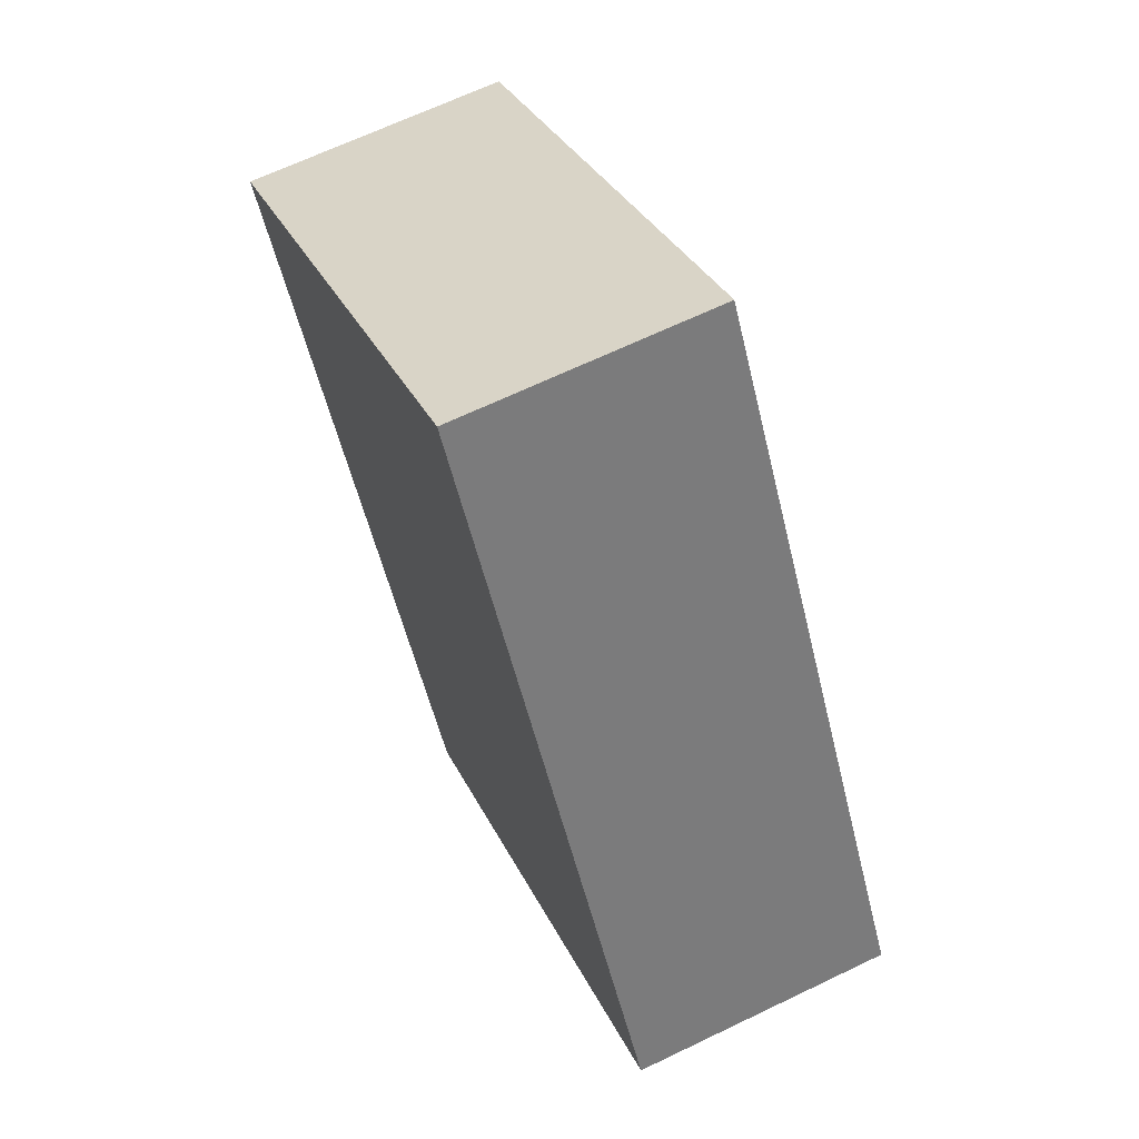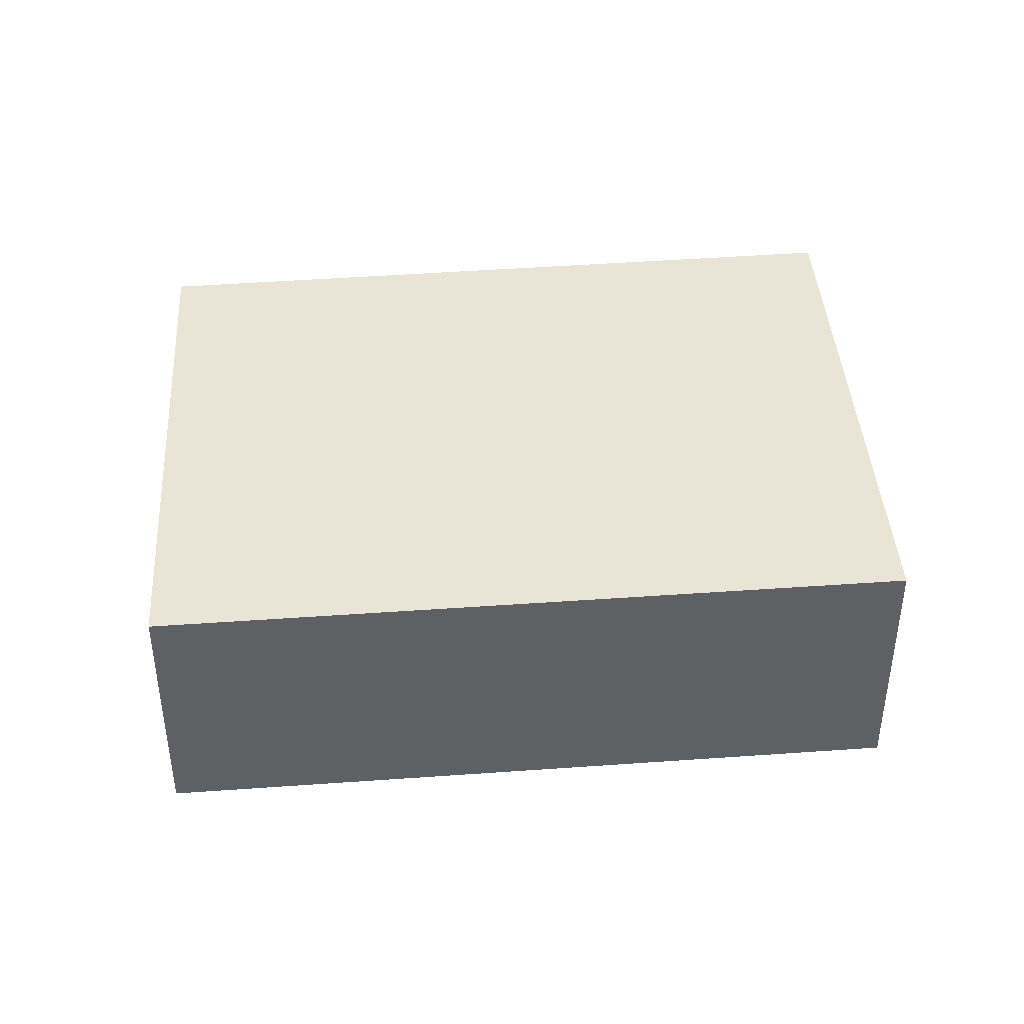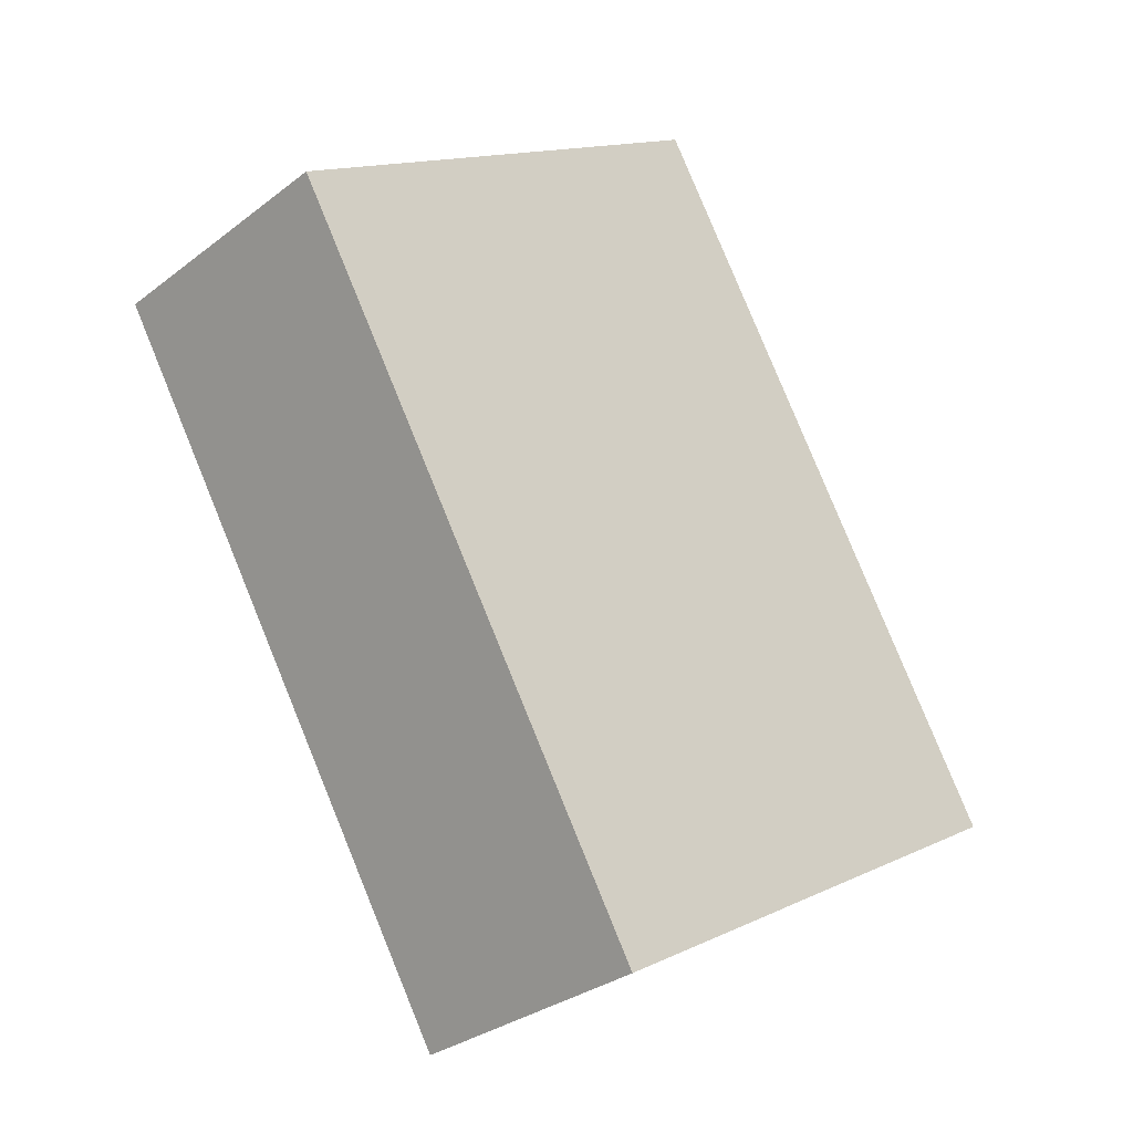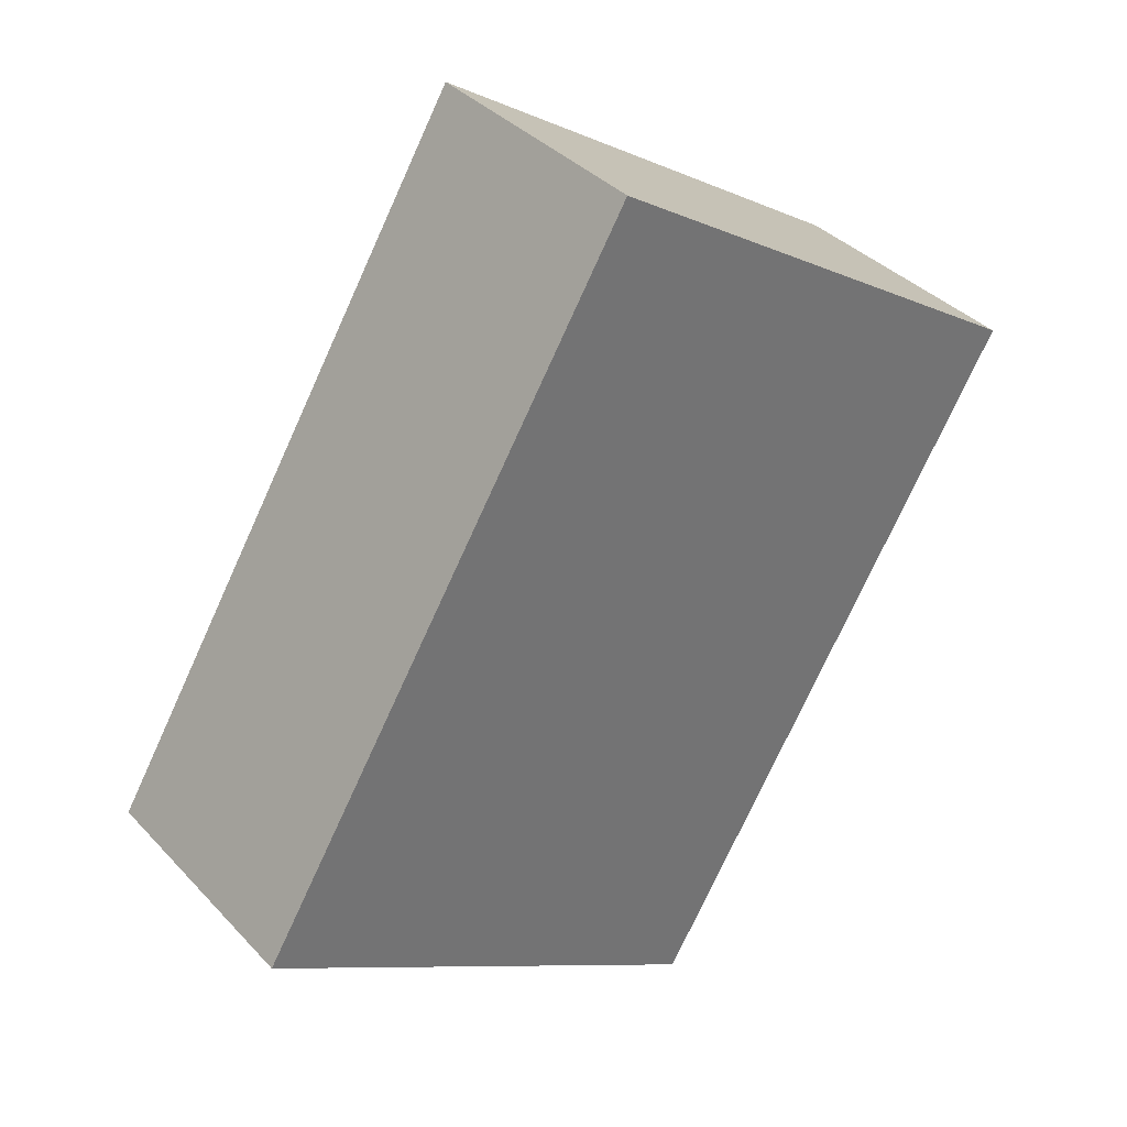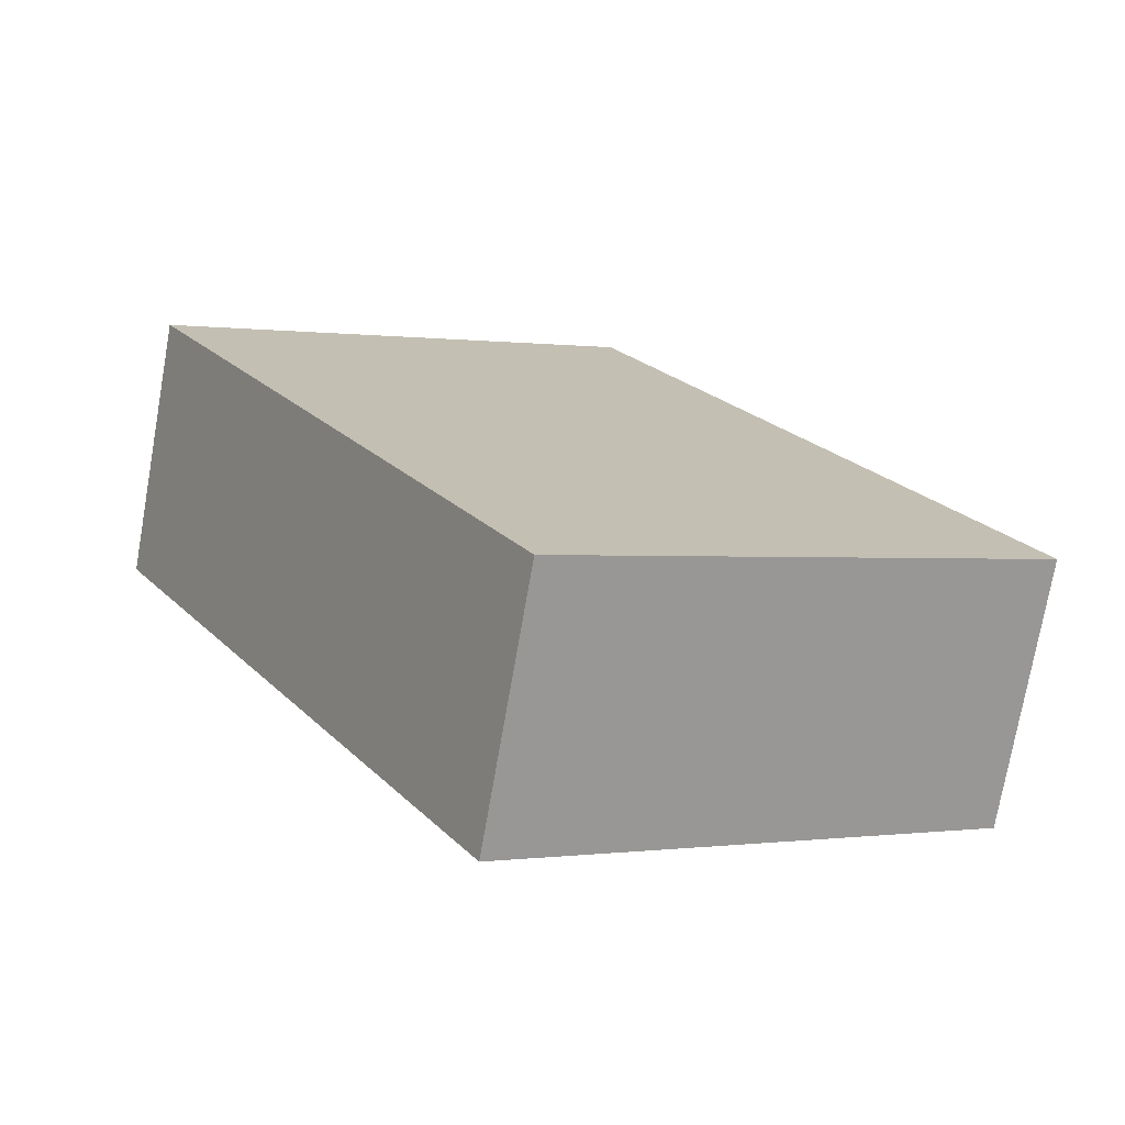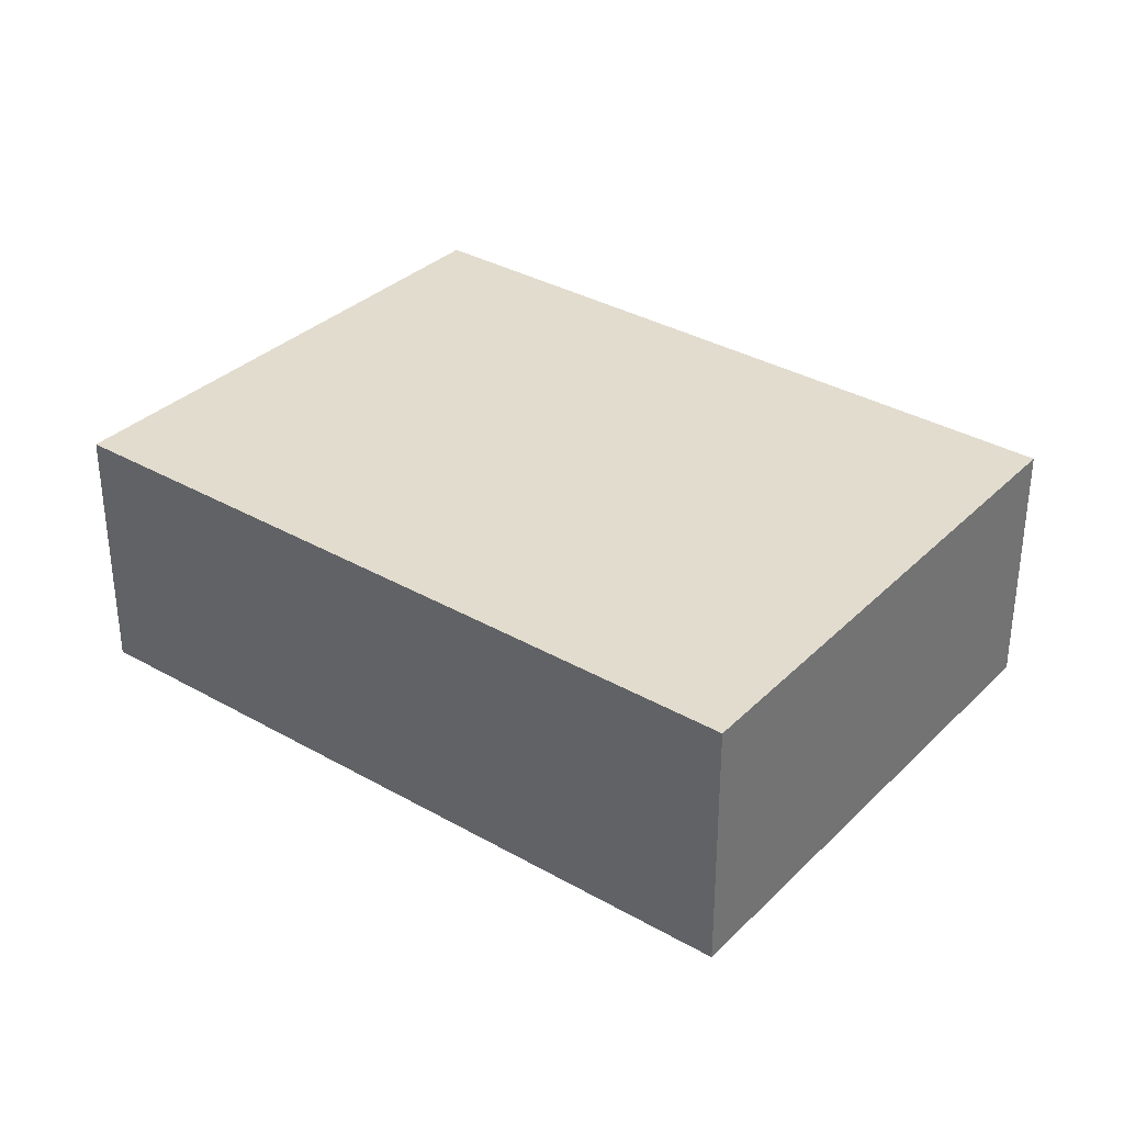
<metadata>
{"format":"obj","ext":"obj","renderer":"f3d","projection":"perspective","resolution":1024,"background":"white","views":[{"elev":66.1,"azim":64.2,"up":"+Z"},{"elev":43.7,"azim":54.1,"up":"+Y"},{"elev":-31.0,"azim":-42.5,"up":"+Z"},{"elev":36.7,"azim":143.0,"up":"+Z"},{"elev":-74.5,"azim":-10.0,"up":"+Z"},{"elev":34.7,"azim":96.4,"up":"+Y"}]}
</metadata>
<code>
v  0 1.221 7.476e-17
v  3.994 1.221 -1.662
v  1.785 1.221 -2.991
v  2.149 1.221 1.4
v  3.994 1.018e-16 -1.662
v  1.785 1.831e-16 -2.991
v  0 0 0
v  2.149 -8.573e-17 1.4
g defaultobject
f 1 2 3
f 2 1 4
f 5 3 2
f 3 5 6
f 6 1 3
f 1 6 7
f 7 4 1
f 4 7 8
f 8 2 4
f 2 8 5
f 8 6 5
f 6 8 7

</code>
